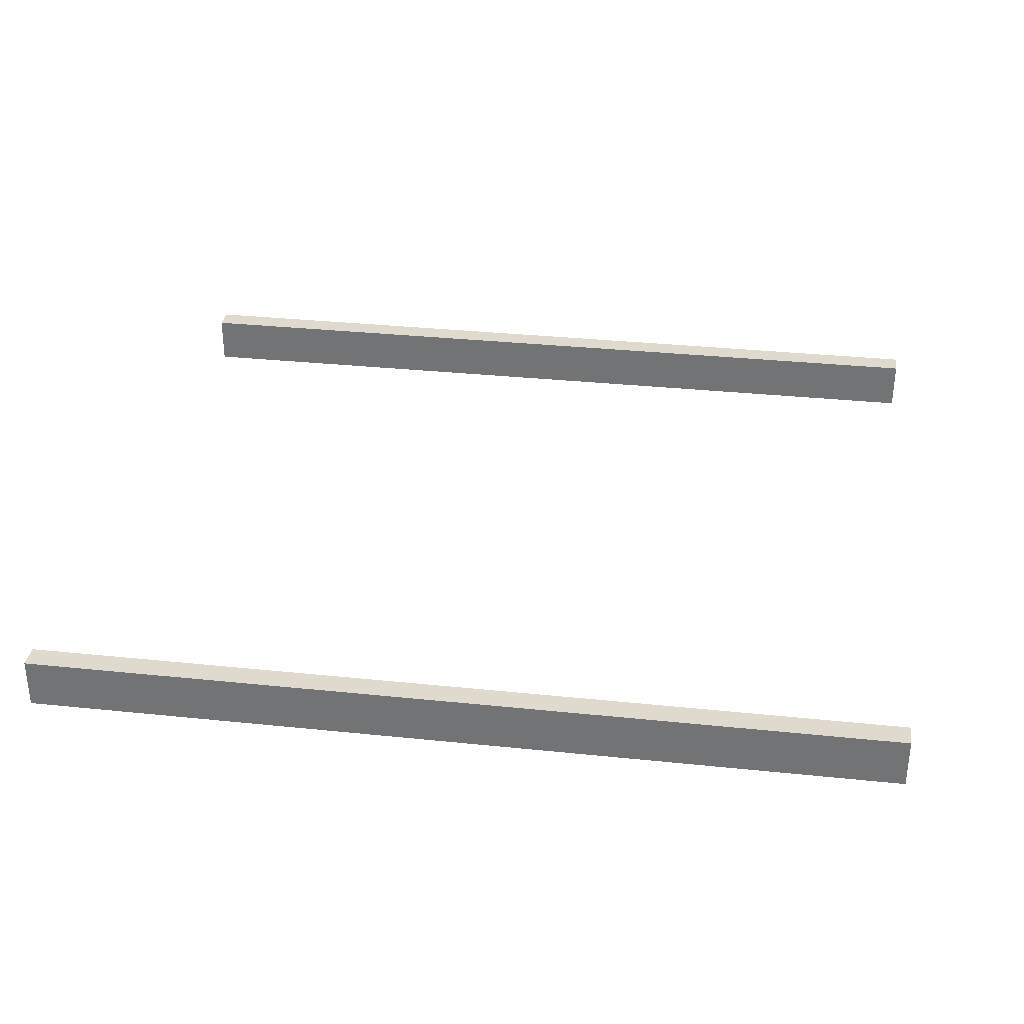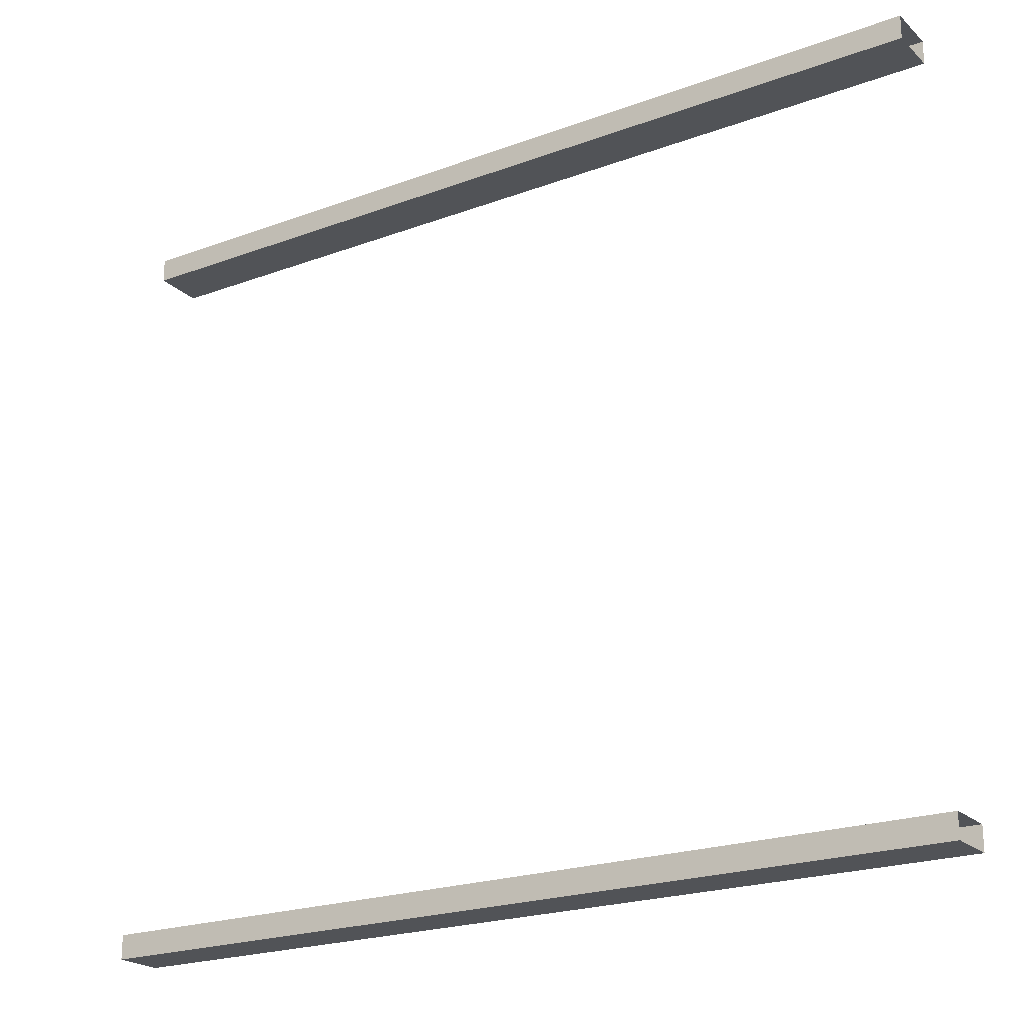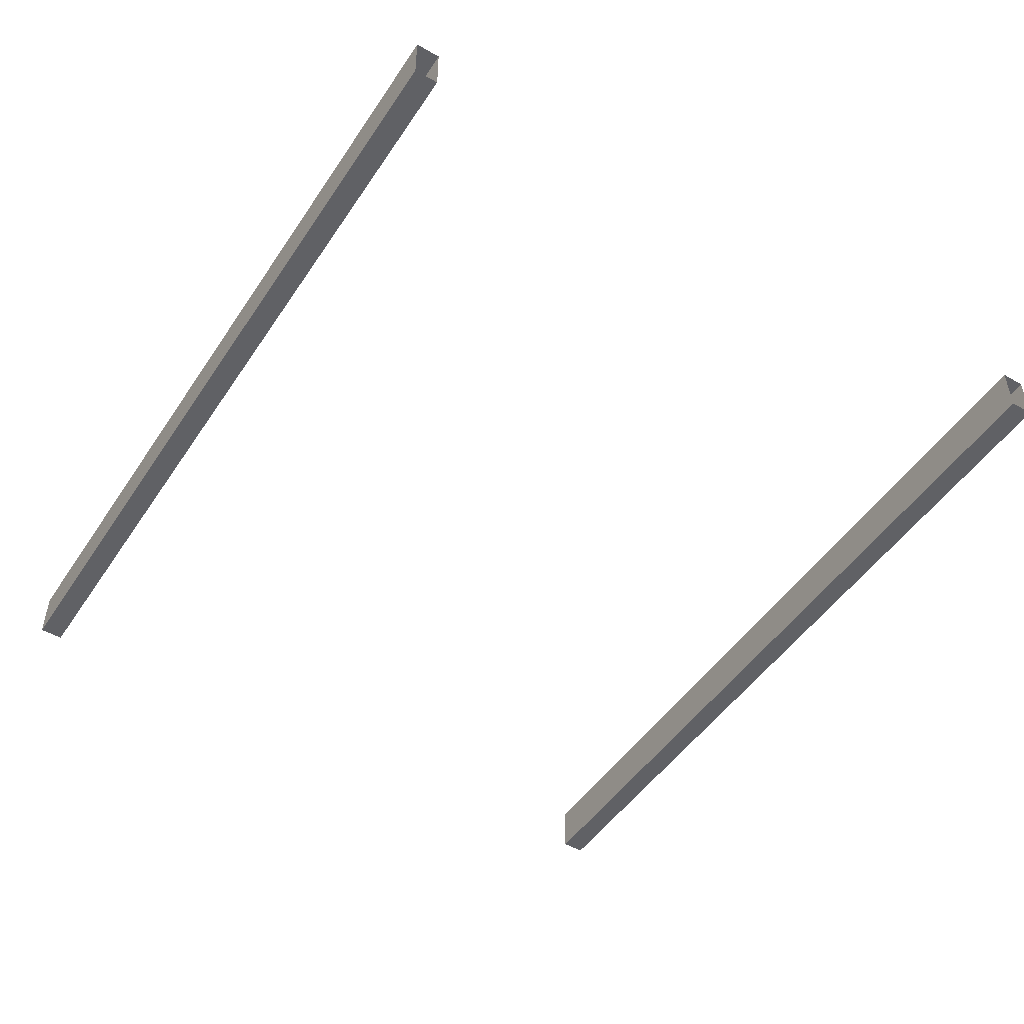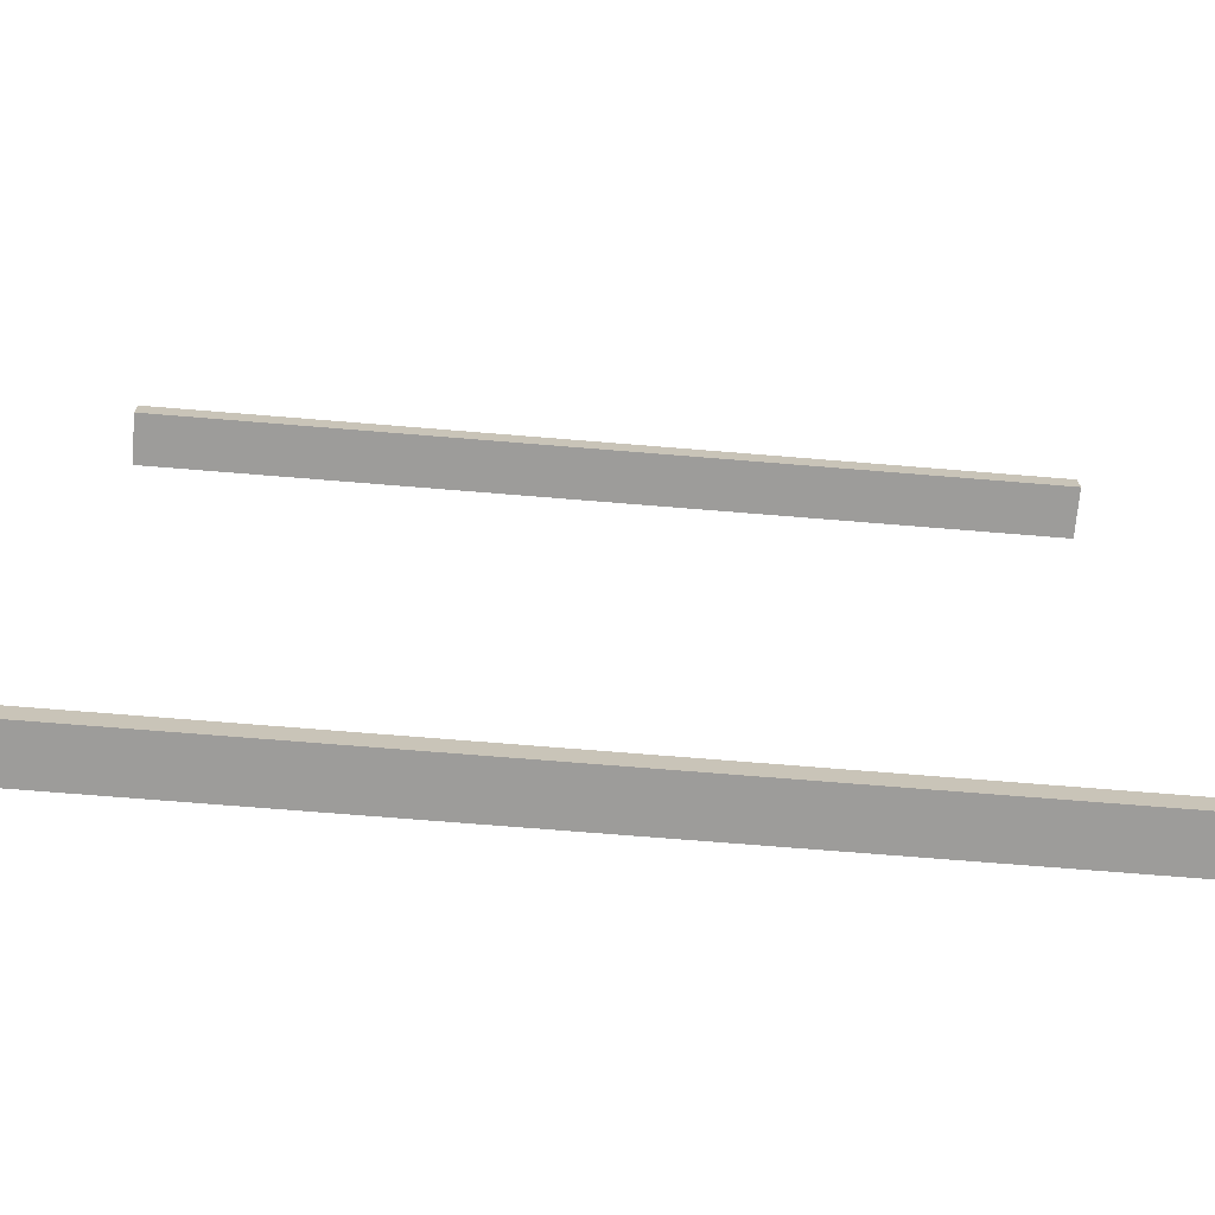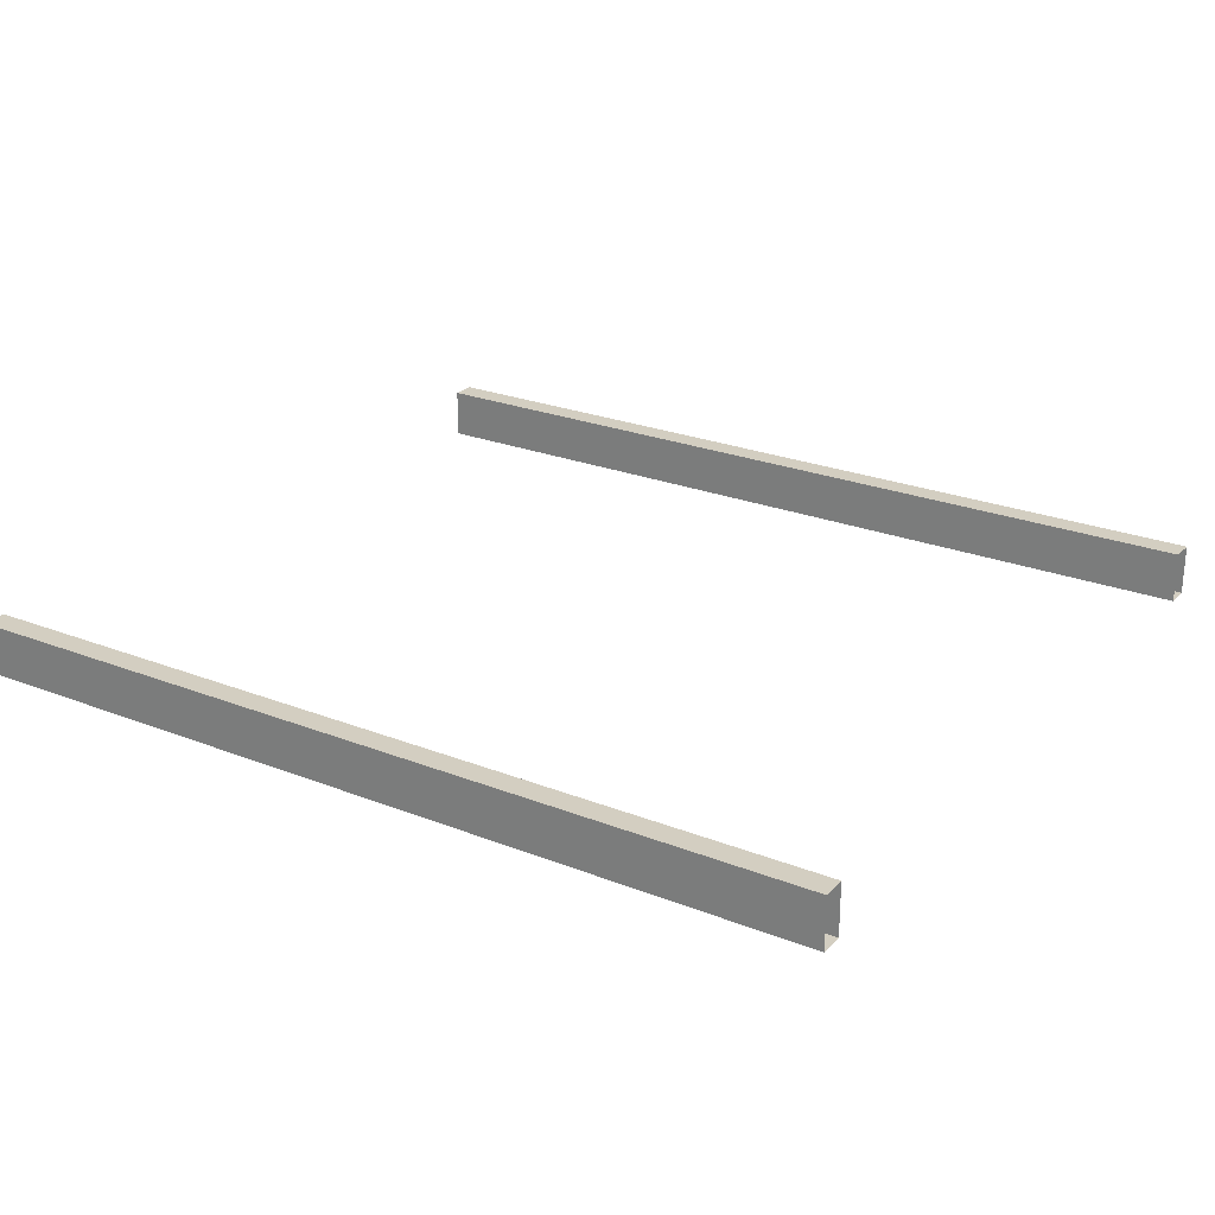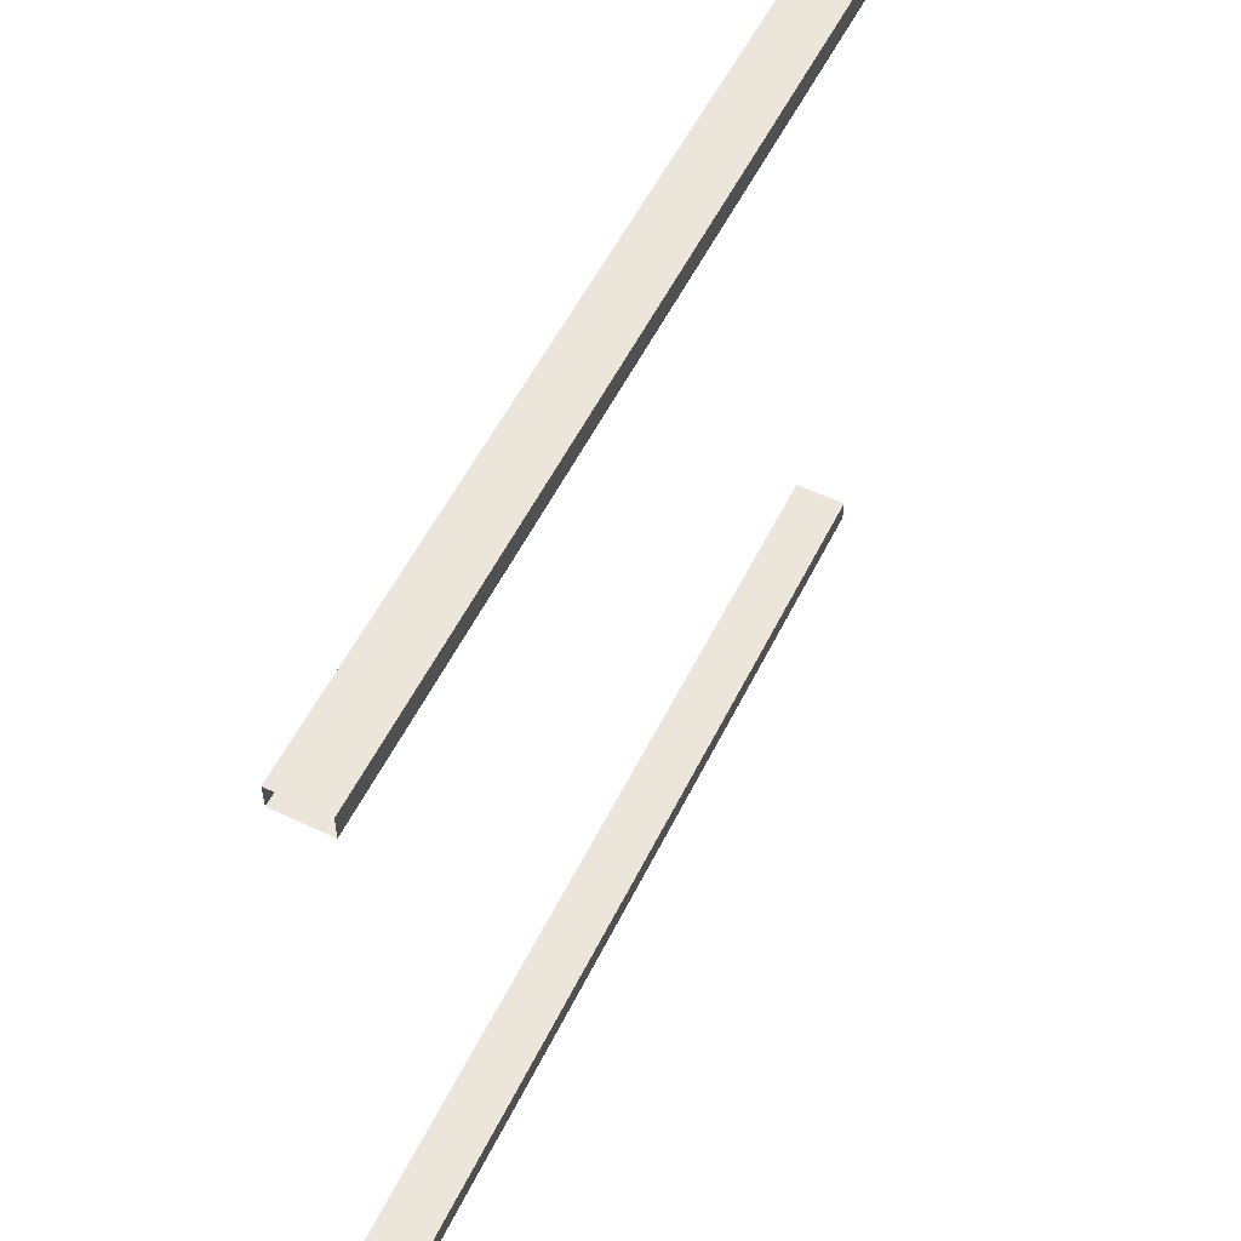
<metadata>
{"format":"obj","ext":"obj","renderer":"f3d","projection":"perspective","resolution":1024,"background":"white","views":[{"elev":32.9,"azim":-171.8,"up":"+Z"},{"elev":-22.0,"azim":32.8,"up":"+Y"},{"elev":-48.7,"azim":-122.3,"up":"+Z"},{"elev":-70.3,"azim":-4.7,"up":"+Y"},{"elev":25.0,"azim":-147.5,"up":"+Z"},{"elev":55.8,"azim":116.2,"up":"+Y"}]}
</metadata>
<code>
v -100 -0 5.757
v -100 5.459 5.757
v -100 175.6 5.757
v -100 170.1 5.757
v -100 175.6 -5.757
v -100 170.1 -5.757
v -100 -0 -5.757
v -100 5.459 -5.757
v 100 5.459 5.757
v 100 5.459 -5.757
v 100 -0 -5.757
v 100 -0 5.757
v 100 170.1 5.757
v 100 175.6 5.757
v 100 175.6 -5.757
v 100 170.1 -5.757
f 1 12 9 2
f 14 3 4 13
f 5 15 16 6
f 11 7 8 10
f 12 1 7 11
f 16 13 4 6
f 14 15 5 3
f 10 8 2 9

</code>
